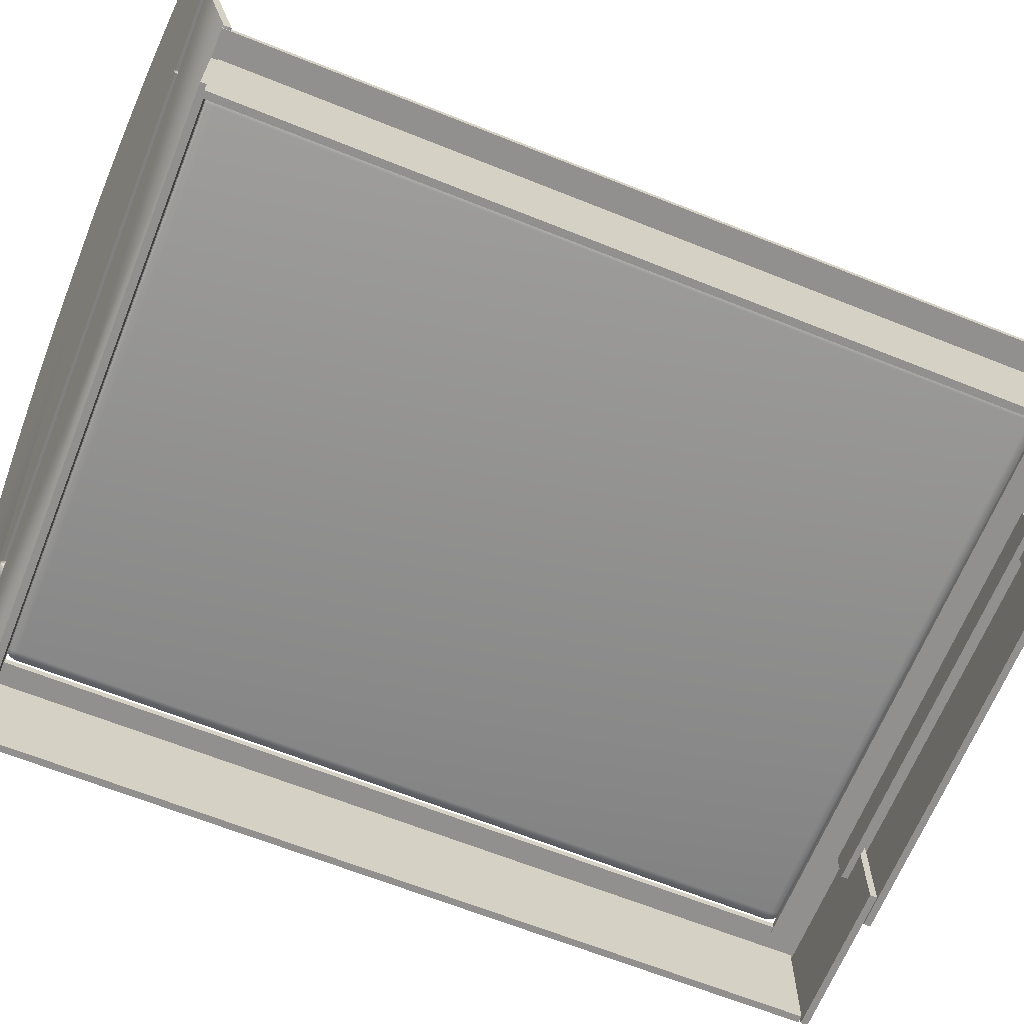
<metadata>
{"format":"obj","ext":"obj","renderer":"f3d","projection":"perspective","resolution":1024,"background":"white","views":[{"elev":-65.7,"azim":-111.9,"up":"+Y"}]}
</metadata>
<code>
g Cube_1_1
v 83.26 -2.039 6.836
v -83.04 -2.039 6.836
v 0.1051 -2.039 -0.9144
v 83.26 -2.039 -8.664
v -83.04 -2.039 -8.664
v 83.26 -1.219 -0.9144
v 83.26 -0.3988 -8.664
v 83.26 -0.3988 6.836
v 0.1051 -1.219 6.836
v -83.04 -0.3988 6.836
v -83.04 -1.219 -0.9144
v -83.04 -0.3988 -8.664
v 0.1051 -0.3988 -0.9144
v 0.1051 -1.219 -8.664
f 1 2 3
f 4 1 3
f 5 4 3
f 2 5 3
f 1 4 6
f 4 7 6
f 7 8 6
f 8 1 6
f 2 1 9
f 1 8 9
f 8 10 9
f 10 2 9
f 5 2 11
f 2 10 11
f 10 12 11
f 12 5 11
f 10 8 13
f 8 7 13
f 7 12 13
f 12 10 13
f 4 5 14
f 5 12 14
f 12 7 14
f 7 4 14
g Cube_2_2
v -70.06 -2.039 -8.652
v -83.06 -2.039 -8.652
v -76.56 -2.039 -103.9
v -70.06 -2.039 -199.1
v -83.06 -2.039 -199.1
v -70.06 -1.219 -103.9
v -70.06 -0.3988 -199.1
v -70.06 -0.3988 -8.652
v -76.56 -1.219 -8.652
v -83.06 -0.3988 -8.652
v -83.06 -1.219 -103.9
v -83.06 -0.3988 -199.1
v -76.56 -0.3988 -103.9
v -76.56 -1.219 -199.1
f 15 16 17
f 18 15 17
f 19 18 17
f 16 19 17
f 15 18 20
f 18 21 20
f 21 22 20
f 22 15 20
f 16 15 23
f 15 22 23
f 22 24 23
f 24 16 23
f 19 16 25
f 16 24 25
f 24 26 25
f 26 19 25
f 24 22 27
f 22 21 27
f 21 26 27
f 26 24 27
f 18 19 28
f 19 26 28
f 26 21 28
f 21 18 28
g Cube_2_1_3
v 83.26 -2.039 -8.679
v 70.26 -2.039 -8.679
v 76.76 -2.039 -103.9
v 83.26 -2.039 -199.1
v 70.26 -2.039 -199.1
v 83.26 -1.219 -103.9
v 83.26 -0.3988 -199.1
v 83.26 -0.3988 -8.679
v 76.76 -1.219 -8.679
v 70.26 -0.3988 -8.679
v 70.26 -1.219 -103.9
v 70.26 -0.3988 -199.1
v 76.76 -0.3988 -103.9
v 76.76 -1.219 -199.1
f 29 30 31
f 32 29 31
f 33 32 31
f 30 33 31
f 29 32 34
f 32 35 34
f 35 36 34
f 36 29 34
f 30 29 37
f 29 36 37
f 36 38 37
f 38 30 37
f 33 30 39
f 30 38 39
f 38 40 39
f 40 33 39
f 38 36 41
f 36 35 41
f 35 40 41
f 40 38 41
f 32 33 42
f 33 40 42
f 40 35 42
f 35 32 42
g Cube_3_4
v -39.84 -26.38 0.4364
v -76.84 -26.38 0.4364
v -58.34 -26.38 -0.4086
v -39.84 -26.38 -1.254
v -76.84 -26.38 -1.254
v -39.84 -14.23 -0.4086
v -39.84 -2.083 -1.254
v -39.84 -2.083 0.4364
v -58.34 -14.23 0.4364
v -76.84 -2.083 0.4364
v -76.84 -14.23 -0.4086
v -76.84 -2.083 -1.254
v -58.34 -2.083 -0.4086
v -58.34 -14.23 -1.254
f 43 44 45
f 46 43 45
f 47 46 45
f 44 47 45
f 43 46 48
f 46 49 48
f 49 50 48
f 50 43 48
f 44 43 51
f 43 50 51
f 50 52 51
f 52 44 51
f 47 44 53
f 44 52 53
f 52 54 53
f 54 47 53
f 52 50 55
f 50 49 55
f 49 54 55
f 54 52 55
f 46 47 56
f 47 54 56
f 54 49 56
f 49 46 56
g Cube_3_1_5
v 77.53 -26.38 0.4955
v 40.53 -26.38 0.4955
v 59.03 -26.38 -0.3495
v 77.53 -26.38 -1.195
v 40.53 -26.38 -1.195
v 77.53 -14.23 -0.3495
v 77.53 -2.083 -1.195
v 77.53 -2.083 0.4955
v 59.03 -14.23 0.4955
v 40.53 -2.083 0.4955
v 40.53 -14.23 -0.3495
v 40.53 -2.083 -1.195
v 59.03 -2.083 -0.3495
v 59.03 -14.23 -1.195
f 57 58 59
f 60 57 59
f 61 60 59
f 58 61 59
f 57 60 62
f 60 63 62
f 63 64 62
f 64 57 62
f 58 57 65
f 57 64 65
f 64 66 65
f 66 58 65
f 61 58 67
f 58 66 67
f 66 68 67
f 68 61 67
f 66 64 69
f 64 63 69
f 63 68 69
f 68 66 69
f 60 61 70
f 61 68 70
f 68 63 70
f 63 60 70
g Cube_4_6
v 47.51 -9.604 -1.122
v -47.49 -9.604 -1.122
v 0.0104 -9.604 -1.942
v 47.51 -9.604 -2.762
v -47.49 -9.604 -2.762
v 47.51 -5.854 -1.942
v 47.51 -2.104 -2.762
v 47.51 -2.104 -1.122
v 0.0104 -5.854 -1.122
v -47.49 -2.104 -1.122
v -47.49 -5.854 -1.942
v -47.49 -2.104 -2.762
v 0.0104 -2.104 -1.942
v 0.0104 -5.854 -2.762
f 71 72 73
f 74 71 73
f 75 74 73
f 72 75 73
f 71 74 76
f 74 77 76
f 77 78 76
f 78 71 76
f 72 71 79
f 71 78 79
f 78 80 79
f 80 72 79
f 75 72 81
f 72 80 81
f 80 82 81
f 82 75 81
f 80 78 83
f 78 77 83
f 77 82 83
f 82 80 83
f 74 75 84
f 75 82 84
f 82 77 84
f 77 74 84
g Cube_5_7
v 77.53 -26.38 -1.753
v 75.84 -26.38 -1.753
v 76.68 -26.38 -100
v 77.53 -26.38 -198.3
v 75.84 -26.38 -198.3
v 77.53 -14.23 -100
v 77.53 -2.083 -198.3
v 77.53 -2.083 -1.753
v 76.68 -14.23 -1.753
v 75.84 -2.083 -1.753
v 75.84 -14.23 -100
v 75.84 -2.083 -198.3
v 76.68 -2.083 -100
v 76.68 -14.23 -198.3
f 85 86 87
f 88 85 87
f 89 88 87
f 86 89 87
f 85 88 90
f 88 91 90
f 91 92 90
f 92 85 90
f 86 85 93
f 85 92 93
f 92 94 93
f 94 86 93
f 89 86 95
f 86 94 95
f 94 96 95
f 96 89 95
f 94 92 97
f 92 91 97
f 91 96 97
f 96 94 97
f 88 89 98
f 89 96 98
f 96 91 98
f 91 88 98
g Cube_5_1_8
v -75.12 -26.38 -1.196
v -76.81 -26.38 -1.196
v -75.96 -26.38 -99.45
v -75.12 -26.38 -197.7
v -76.81 -26.38 -197.7
v -75.12 -14.23 -99.45
v -75.12 -2.083 -197.7
v -75.12 -2.083 -1.196
v -75.96 -14.23 -1.196
v -76.81 -2.083 -1.196
v -76.81 -14.23 -99.45
v -76.81 -2.083 -197.7
v -75.96 -2.083 -99.45
v -75.96 -14.23 -197.7
f 99 100 101
f 102 99 101
f 103 102 101
f 100 103 101
f 99 102 104
f 102 105 104
f 105 106 104
f 106 99 104
f 100 99 107
f 99 106 107
f 106 108 107
f 108 100 107
f 103 100 109
f 100 108 109
f 108 110 109
f 110 103 109
f 108 106 111
f 106 105 111
f 105 110 111
f 110 108 111
f 102 103 112
f 103 110 112
f 110 105 112
f 105 102 112
g Cube_6_9
v 77.45 -21.06 -197.4
v -76.55 -21.06 -197.4
v 0.4476 -21.06 -198.2
v 77.45 -21.06 -199.1
v -76.55 -21.06 -199.1
v 77.45 -11.56 -198.2
v 77.45 -2.06 -199.1
v 77.45 -2.06 -197.4
v 0.4476 -11.56 -197.4
v -76.55 -2.06 -197.4
v -76.55 -11.56 -198.2
v -76.55 -2.06 -199.1
v 0.4476 -2.06 -198.2
v 0.4476 -11.56 -199.1
f 113 114 115
f 116 113 115
f 117 116 115
f 114 117 115
f 113 116 118
f 116 119 118
f 119 120 118
f 120 113 118
f 114 113 121
f 113 120 121
f 120 122 121
f 122 114 121
f 117 114 123
f 114 122 123
f 122 124 123
f 124 117 123
f 122 120 125
f 120 119 125
f 119 124 125
f 124 122 125
f 116 117 126
f 117 124 126
f 124 119 126
f 119 116 126
g Cube_7_10
v 83.6 -1.49 -197.2
v -83.6 -1.49 -197.2
v 0 -1.702 -198
v 83.6 -1.914 -198.8
v -83.6 -1.914 -198.8
v 83.6 9.889 -201.1
v 83.6 21.27 -205
v 83.6 21.69 -203.4
v 0 10.1 -200.3
v -83.6 21.69 -203.4
v -83.6 9.889 -201.1
v -83.6 21.27 -205
v 0 21.48 -204.2
v 0 9.677 -201.9
f 127 128 129
f 130 127 129
f 131 130 129
f 128 131 129
f 127 130 132
f 130 133 132
f 133 134 132
f 134 127 132
f 128 127 135
f 127 134 135
f 134 136 135
f 136 128 135
f 131 128 137
f 128 136 137
f 136 138 137
f 138 131 137
f 136 134 139
f 134 133 139
f 133 138 139
f 138 136 139
f 130 131 140
f 131 138 140
f 138 133 140
f 133 130 140
g Cube_8_11
v 65.19 21.62 -203.7
v 59.82 21.62 -203.7
v 62.51 21.37 -204.6
v 65.19 21.11 -205.6
v 59.82 21.11 -205.6
v 65.19 22.57 -205
v 65.19 23.53 -206.2
v 65.19 24.04 -204.3
v 62.51 22.83 -204
v 59.82 24.04 -204.3
v 59.82 22.57 -205
v 59.82 23.53 -206.2
v 62.51 23.78 -205.3
v 62.51 22.32 -205.9
f 141 142 143
f 144 141 143
f 145 144 143
f 142 145 143
f 141 144 146
f 144 147 146
f 147 148 146
f 148 141 146
f 142 141 149
f 141 148 149
f 148 150 149
f 150 142 149
f 145 142 151
f 142 150 151
f 150 152 151
f 152 145 151
f 150 148 153
f 148 147 153
f 147 152 153
f 152 150 153
f 144 145 154
f 145 152 154
f 152 147 154
f 147 144 154
g Cube_8_1_12
v -58.89 21.62 -203.7
v -64.26 21.62 -203.7
v -61.58 21.37 -204.6
v -58.89 21.12 -205.6
v -64.26 21.12 -205.6
v -58.89 22.58 -205
v -58.89 23.53 -206.2
v -58.89 24.04 -204.3
v -61.58 22.83 -204
v -64.26 24.04 -204.3
v -64.26 22.58 -205
v -64.26 23.53 -206.2
v -61.58 23.78 -205.3
v -61.58 22.32 -205.9
f 155 156 157
f 158 155 157
f 159 158 157
f 156 159 157
f 155 158 160
f 158 161 160
f 161 162 160
f 162 155 160
f 156 155 163
f 155 162 163
f 162 164 163
f 164 156 163
f 159 156 165
f 156 164 165
f 164 166 165
f 166 159 165
f 164 162 167
f 162 161 167
f 161 166 167
f 166 164 167
f 158 159 168
f 159 166 168
f 166 161 168
f 161 158 168
g Boolean_1_13
v 83.6 24.09 -204.2
v -83.6 24.09 -204.2
v 0 23.88 -204.9
v 83.6 23.66 -205.7
v -83.6 23.66 -205.7
v 83.6 37.88 -208.7
v 0 38.1 -207.9
v -83.6 37.88 -208.7
v 0 37.67 -209.5
v 83.6 40.66 -208.6
v 80.04 41.28 -210.5
v 80.04 41.71 -208.9
v 83.6 40.23 -210.2
v 57.2 46.72 -211.9
v 61.11 45.94 -211.7
v -68.81 44.65 -209.7
v -72.6 43.72 -209.4
v -80.04 41.71 -208.9
v -83.6 40.66 -208.6
v 41.26 49.74 -211
v 41.26 49.32 -212.6
v 37.2 49.83 -212.8
v -83.6 40.23 -210.2
v 0 51.89 -212.5
v -15.18 51.68 -213.2
v -15.18 52.1 -211.7
v 16.64 52.03 -211.6
v 16.64 51.61 -213.2
v 15.18 51.68 -213.2
v 72.6 43.72 -209.4
v 72.6 43.29 -211
v 68.81 44.23 -211.3
v -80.04 41.28 -210.5
v -16.64 51.61 -213.2
v -16.64 52.03 -211.6
v 20.78 51.79 -211.6
v -24.91 51.49 -211.5
v 76.34 42.74 -209.2
v -49.29 48.12 -212.3
v -49.29 48.55 -210.7
v -45.29 49.17 -210.9
v 24.91 51.49 -211.5
v 29.03 51.13 -211.4
v 24.91 51.06 -213.1
v 53.26 47.87 -210.5
v -53.26 47.87 -210.5
v -64.98 45.53 -209.9
v -68.81 44.23 -211.3
v -57.2 46.72 -211.9
v -53.26 47.45 -212.1
v 15.18 52.1 -211.7
v -76.34 42.31 -210.7
v -76.34 42.74 -209.2
v 53.26 47.45 -212.1
v 76.34 42.31 -210.7
v 45.29 49.17 -210.9
v 64.98 45.11 -211.5
v 49.29 48.55 -210.7
v -64.98 45.11 -211.5
v 57.2 47.14 -210.3
v 64.98 45.53 -209.9
v 61.11 46.36 -210.1
v 20.78 51.36 -213.2
v -29.03 50.71 -213
v -61.11 46.36 -210.1
v -29.03 51.13 -211.4
v -33.12 50.72 -211.3
v 45.29 48.75 -212.5
v 49.29 48.12 -212.3
v 68.81 44.65 -209.7
v -20.78 51.36 -213.2
v 33.12 50.72 -211.3
v -20.78 51.79 -211.6
v 33.12 50.3 -212.9
v 37.2 50.26 -211.2
v -24.91 51.06 -213.1
v 29.03 50.71 -213
v -72.6 43.29 -211
v -45.29 48.75 -212.5
v -57.2 47.14 -210.3
v -37.2 49.83 -212.8
v -33.12 50.3 -212.9
v -41.26 49.74 -211
v -41.26 49.32 -212.6
v -61.11 45.94 -211.7
v -37.2 50.26 -211.2
f 169 170 171
f 172 169 171
f 173 172 171
f 170 173 171
f 169 172 174
f 170 169 175
f 173 170 176
f 172 173 177
f 178 179 180
f 172 181 174
f 182 183 177
f 174 181 178
f 174 178 169
f 184 185 175
f 169 180 175
f 170 175 186
f 186 187 170
f 170 187 176
f 188 189 190
f 176 187 191
f 176 191 173
f 192 193 194
f 195 196 197
f 198 199 200
f 173 191 201
f 177 173 201
f 202 203 194
f 204 195 205
f 172 177 179
f 169 178 180
f 175 180 206
f 207 208 209
f 210 211 212
f 175 213 214
f 215 216 184
f 217 214 218
f 194 219 192
f 194 203 219
f 185 220 221
f 192 219 197
f 192 197 193
f 177 222 182
f 177 217 222
f 177 223 179
f 175 206 198
f 224 189 188
f 183 225 177
f 218 208 207
f 214 213 226
f 215 227 216
f 182 213 228
f 218 214 208
f 217 218 190
f 229 183 230
f 231 212 232
f 206 199 198
f 200 199 177
f 186 175 221
f 233 215 175
f 234 235 210
f 217 236 237
f 231 204 212
f 175 238 229
f 221 220 201
f 214 224 188
f 230 183 182
f 203 202 239
f 208 214 240
f 239 205 241
f 218 207 242
f 188 190 243
f 239 202 196
f 175 229 230
f 214 188 243
f 238 225 229
f 221 175 185
f 205 239 244
f 231 195 204
f 210 212 204
f 245 240 242
f 175 230 228
f 178 181 179
f 214 243 240
f 196 195 231
f 209 208 240
f 177 246 216
f 247 242 207
f 245 211 240
f 224 236 189
f 214 248 175
f 249 235 250
f 203 241 195
f 199 206 223
f 242 190 218
f 209 240 251
f 191 187 186
f 217 248 214
f 252 245 247
f 242 247 245
f 251 240 211
f 184 175 215
f 200 238 198
f 246 184 216
f 177 227 253
f 249 245 252
f 238 200 225
f 250 235 234
f 248 217 233
f 228 213 175
f 250 234 232
f 254 211 210
f 254 210 235
f 177 253 217
f 249 250 212
f 230 182 228
f 233 175 248
f 249 254 235
f 239 241 203
f 189 236 217
f 227 233 253
f 211 245 212
f 232 212 250
f 213 182 222
f 205 234 204
f 216 227 177
f 232 244 231
f 240 243 190
f 247 251 252
f 205 244 232
f 195 197 219
f 252 254 249
f 183 229 225
f 244 239 231
f 254 251 211
f 241 205 195
f 190 189 217
f 191 186 201
f 194 193 202
f 180 179 223
f 253 233 217
f 205 232 234
f 196 202 193
f 231 239 196
f 210 204 234
f 219 203 195
f 201 220 177
f 233 227 215
f 212 245 249
f 179 181 172
f 221 201 186
f 185 246 220
f 180 223 206
f 247 209 251
f 213 237 226
f 246 185 184
f 240 190 242
f 236 226 237
f 226 236 224
f 220 246 177
f 225 200 177
f 237 222 217
f 252 251 254
f 197 196 193
f 199 223 177
f 198 238 175
f 213 222 237
f 207 209 247
f 226 224 214
g Cube_9_14
v 48 -26.34 2.363
v -48 -26.34 2.363
v 0 -26.34 1.543
v 48 -26.34 0.7234
v -48 -26.34 0.7234
v 48 -16.74 1.543
v 48 -7.135 0.7234
v 48 -7.135 2.363
v 0 -16.74 2.363
v -48 -7.135 2.363
v -48 -16.74 1.543
v -48 -7.135 0.7234
v 0 -7.135 1.543
v 0 -16.74 0.7234
f 255 256 257
f 258 255 257
f 259 258 257
f 256 259 257
f 255 258 260
f 258 261 260
f 261 262 260
f 262 255 260
f 256 255 263
f 255 262 263
f 262 264 263
f 264 256 263
f 259 256 265
f 256 264 265
f 264 266 265
f 266 259 265
f 264 262 267
f 262 261 267
f 261 266 267
f 266 264 267
f 258 259 268
f 259 266 268
f 266 261 268
f 261 258 268
g Cube_10_15
v 8.75 -18.23 4.423
v -8.75 -18.23 4.423
v 0 -18.23 4.208
v 8.75 -18.23 3.993
v -8.75 -18.23 3.993
v 8.75 -17.33 4.208
v 8.75 -16.43 3.993
v 8.75 -16.43 4.423
v 0 -17.33 4.423
v -8.75 -16.43 4.423
v -8.75 -17.33 4.208
v -8.75 -16.43 3.993
v 0 -16.43 4.208
v 0 -17.33 3.993
f 269 270 271
f 272 269 271
f 273 272 271
f 270 273 271
f 269 272 274
f 272 275 274
f 275 276 274
f 276 269 274
f 270 269 277
f 269 276 277
f 276 278 277
f 278 270 277
f 273 270 279
f 270 278 279
f 278 280 279
f 280 273 279
f 278 276 281
f 276 275 281
f 275 280 281
f 280 278 281
f 272 273 282
f 273 280 282
f 280 275 282
f 275 272 282
g Cube_11_16
v -4.904 -17.75 3.993
v -7.184 -17.75 3.993
v -6.044 -17.75 3.173
v -4.904 -17.75 2.353
v -7.184 -17.75 2.353
v -4.904 -17.33 3.173
v -4.904 -16.91 2.353
v -4.904 -16.91 3.993
v -6.044 -17.33 3.993
v -7.184 -16.91 3.993
v -7.184 -17.33 3.173
v -7.184 -16.91 2.353
v -6.044 -16.91 3.173
v -6.044 -17.33 2.353
f 283 284 285
f 286 283 285
f 287 286 285
f 284 287 285
f 283 286 288
f 286 289 288
f 289 290 288
f 290 283 288
f 284 283 291
f 283 290 291
f 290 292 291
f 292 284 291
f 287 284 293
f 284 292 293
f 292 294 293
f 294 287 293
f 292 290 295
f 290 289 295
f 289 294 295
f 294 292 295
f 286 287 296
f 287 294 296
f 294 289 296
f 289 286 296
g Cube_11_1_17
v 7.123 -17.75 3.993
v 4.843 -17.75 3.993
v 5.983 -17.75 3.173
v 7.123 -17.75 2.353
v 4.843 -17.75 2.353
v 7.123 -17.33 3.173
v 7.123 -16.91 2.353
v 7.123 -16.91 3.993
v 5.983 -17.33 3.993
v 4.843 -16.91 3.993
v 4.843 -17.33 3.173
v 4.843 -16.91 2.353
v 5.983 -16.91 3.173
v 5.983 -17.33 2.353
f 297 298 299
f 300 297 299
f 301 300 299
f 298 301 299
f 297 300 302
f 300 303 302
f 303 304 302
f 304 297 302
f 298 297 305
f 297 304 305
f 304 306 305
f 306 298 305
f 301 298 307
f 298 306 307
f 306 308 307
f 308 301 307
f 306 304 309
f 304 303 309
f 303 308 309
f 308 306 309
f 300 301 310
f 301 308 310
f 308 303 310
f 303 300 310
g mattress_18
v 67.05 10.59 -195.2
v -67.04 10.59 -195.2
v -67.04 10.59 -10.85
v 67.05 10.59 -10.85
v -67.78 10.39 -9.614
v -67.04 10.39 -9.423
v -68.32 10.39 -10.13
v -68.52 10.39 -10.85
v -68.52 10.39 -195.2
v -68.32 10.39 -195.9
v -67.78 10.39 -196.4
v -67.04 10.39 -196.6
v 67.05 10.39 -196.6
v 67.79 10.39 -196.4
v 68.33 10.39 -195.9
v 68.53 10.39 -195.2
v 68.53 10.39 -10.85
v 68.33 10.39 -10.13
v 67.79 10.39 -9.614
v 67.05 10.39 -9.423
v -68.32 9.824 -8.712
v -67.04 9.824 -8.381
v -69.26 9.824 -9.614
v -69.6 9.824 -10.85
v -69.6 9.824 -195.2
v -69.26 9.824 -196.4
v -68.32 9.824 -197.3
v -67.04 9.824 -197.6
v 67.05 9.824 -197.6
v 68.33 9.824 -197.3
v 69.26 9.824 -196.4
v 69.61 9.824 -195.2
v 69.61 9.824 -10.85
v 69.26 9.824 -9.614
v 68.33 9.824 -8.712
v 67.05 9.824 -8.381
v -68.52 9.057 -8.381
v -67.04 9.057 -8.001
v -69.6 9.057 -9.423
v -70 9.057 -10.85
v -70 9.057 -195.2
v -69.6 9.057 -196.6
v -68.52 9.057 -197.6
v -67.04 9.057 -198
v 67.05 9.057 -198
v 68.53 9.057 -197.6
v 69.61 9.057 -196.6
v 70 9.057 -195.2
v 70 9.057 -10.85
v 69.61 9.057 -9.423
v 68.53 9.057 -8.381
v 67.05 9.057 -8.001
v -68.52 0.1257 -8.381
v -67.04 0.1257 -8.001
v -69.6 0.1257 -9.423
v -70 0.1257 -10.85
v -70 0.1257 -195.2
v -69.6 0.1257 -196.6
v -68.52 0.1257 -197.6
v -67.04 0.1257 -198
v 67.05 0.1257 -198
v 68.53 0.1257 -197.6
v 69.61 0.1257 -196.6
v 70 0.1257 -195.2
v 70 0.1257 -10.85
v 69.61 0.1257 -9.423
v 68.53 0.1257 -8.381
v 67.05 0.1257 -8.001
v -68.32 -0.6415 -8.712
v -67.04 -0.6415 -8.381
v -69.26 -0.6415 -9.614
v -69.6 -0.6415 -10.85
v -69.6 -0.6415 -195.2
v -69.26 -0.6415 -196.4
v -68.32 -0.6415 -197.3
v -67.04 -0.6415 -197.6
v 67.05 -0.6415 -197.6
v 68.33 -0.6415 -197.3
v 69.26 -0.6415 -196.4
v 69.61 -0.6415 -195.2
v 69.61 -0.6415 -10.85
v 69.26 -0.6415 -9.614
v 68.33 -0.6415 -8.712
v 67.05 -0.6415 -8.381
v -67.78 -1.203 -9.614
v -67.04 -1.203 -9.423
v -68.32 -1.203 -10.13
v -68.52 -1.203 -10.85
v -68.52 -1.203 -195.2
v -68.32 -1.203 -195.9
v -67.78 -1.203 -196.4
v -67.04 -1.203 -196.6
v 67.05 -1.203 -196.6
v 67.79 -1.203 -196.4
v 68.33 -1.203 -195.9
v 68.53 -1.203 -195.2
v 68.53 -1.203 -10.85
v 68.33 -1.203 -10.13
v 67.79 -1.203 -9.614
v 67.05 -1.203 -9.423
v -67.04 -1.409 -10.85
v -67.04 -1.409 -195.2
v 67.05 -1.409 -195.2
v 67.05 -1.409 -10.85
f 311 312 313
f 314 311 313
f 315 316 313
f 317 315 313
f 318 317 313
f 319 318 313
f 312 319 313
f 320 319 312
f 321 320 312
f 322 321 312
f 323 322 312
f 311 323 312
f 324 323 311
f 325 324 311
f 326 325 311
f 327 326 311
f 314 327 311
f 328 327 314
f 329 328 314
f 330 329 314
f 316 330 314
f 313 316 314
f 331 332 316
f 315 331 316
f 333 331 315
f 317 333 315
f 334 333 317
f 318 334 317
f 335 334 318
f 319 335 318
f 336 335 319
f 320 336 319
f 337 336 320
f 321 337 320
f 338 337 321
f 322 338 321
f 339 338 322
f 323 339 322
f 340 339 323
f 324 340 323
f 341 340 324
f 325 341 324
f 342 341 325
f 326 342 325
f 343 342 326
f 327 343 326
f 344 343 327
f 328 344 327
f 345 344 328
f 329 345 328
f 346 345 329
f 330 346 329
f 332 346 330
f 316 332 330
f 347 348 332
f 331 347 332
f 349 347 331
f 333 349 331
f 350 349 333
f 334 350 333
f 351 350 334
f 335 351 334
f 352 351 335
f 336 352 335
f 353 352 336
f 337 353 336
f 354 353 337
f 338 354 337
f 355 354 338
f 339 355 338
f 356 355 339
f 340 356 339
f 357 356 340
f 341 357 340
f 358 357 341
f 342 358 341
f 359 358 342
f 343 359 342
f 360 359 343
f 344 360 343
f 361 360 344
f 345 361 344
f 362 361 345
f 346 362 345
f 348 362 346
f 332 348 346
f 363 364 348
f 347 363 348
f 365 363 347
f 349 365 347
f 366 365 349
f 350 366 349
f 367 366 350
f 351 367 350
f 368 367 351
f 352 368 351
f 369 368 352
f 353 369 352
f 370 369 353
f 354 370 353
f 371 370 354
f 355 371 354
f 372 371 355
f 356 372 355
f 373 372 356
f 357 373 356
f 374 373 357
f 358 374 357
f 375 374 358
f 359 375 358
f 376 375 359
f 360 376 359
f 377 376 360
f 361 377 360
f 378 377 361
f 362 378 361
f 364 378 362
f 348 364 362
f 379 380 364
f 363 379 364
f 381 379 363
f 365 381 363
f 382 381 365
f 366 382 365
f 383 382 366
f 367 383 366
f 384 383 367
f 368 384 367
f 385 384 368
f 369 385 368
f 386 385 369
f 370 386 369
f 387 386 370
f 371 387 370
f 388 387 371
f 372 388 371
f 389 388 372
f 373 389 372
f 390 389 373
f 374 390 373
f 391 390 374
f 375 391 374
f 392 391 375
f 376 392 375
f 393 392 376
f 377 393 376
f 394 393 377
f 378 394 377
f 380 394 378
f 364 380 378
f 395 396 380
f 379 395 380
f 397 395 379
f 381 397 379
f 398 397 381
f 382 398 381
f 399 398 382
f 383 399 382
f 400 399 383
f 384 400 383
f 401 400 384
f 385 401 384
f 402 401 385
f 386 402 385
f 403 402 386
f 387 403 386
f 404 403 387
f 388 404 387
f 405 404 388
f 389 405 388
f 406 405 389
f 390 406 389
f 407 406 390
f 391 407 390
f 408 407 391
f 392 408 391
f 409 408 392
f 393 409 392
f 410 409 393
f 394 410 393
f 396 410 394
f 380 396 394
f 395 411 396
f 397 411 395
f 398 411 397
f 412 411 398
f 399 412 398
f 400 412 399
f 401 412 400
f 402 412 401
f 413 412 402
f 403 413 402
f 404 413 403
f 405 413 404
f 406 413 405
f 414 413 406
f 407 414 406
f 408 414 407
f 409 414 408
f 410 414 409
f 411 414 410
f 396 411 410
f 412 413 414
f 411 412 414

</code>
